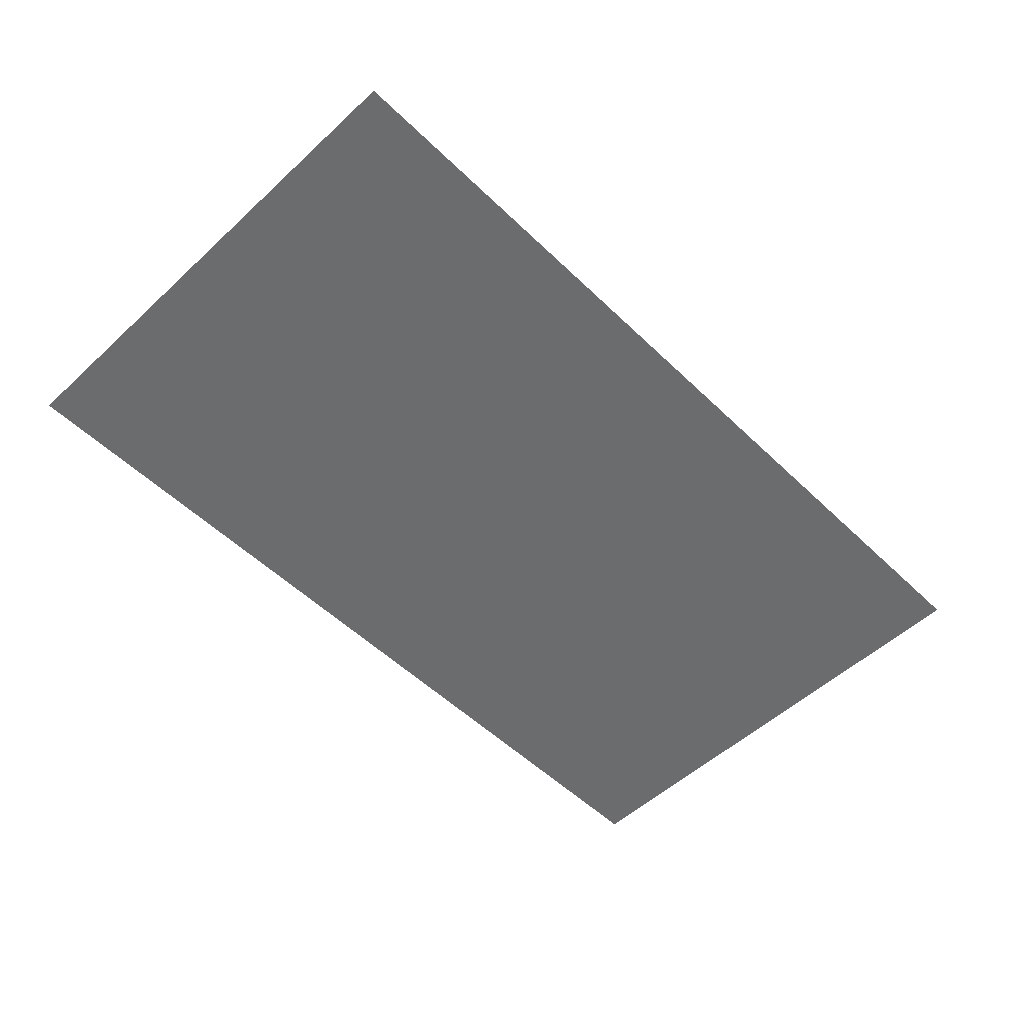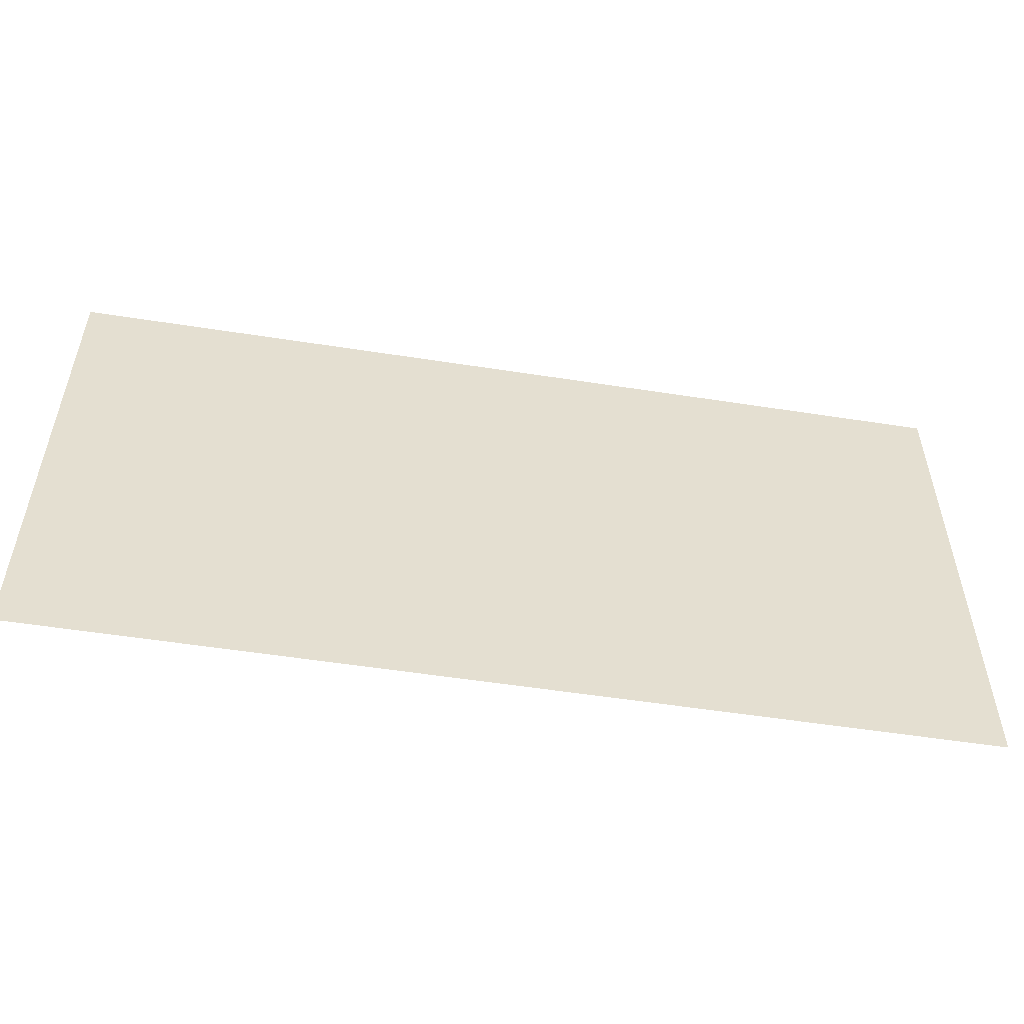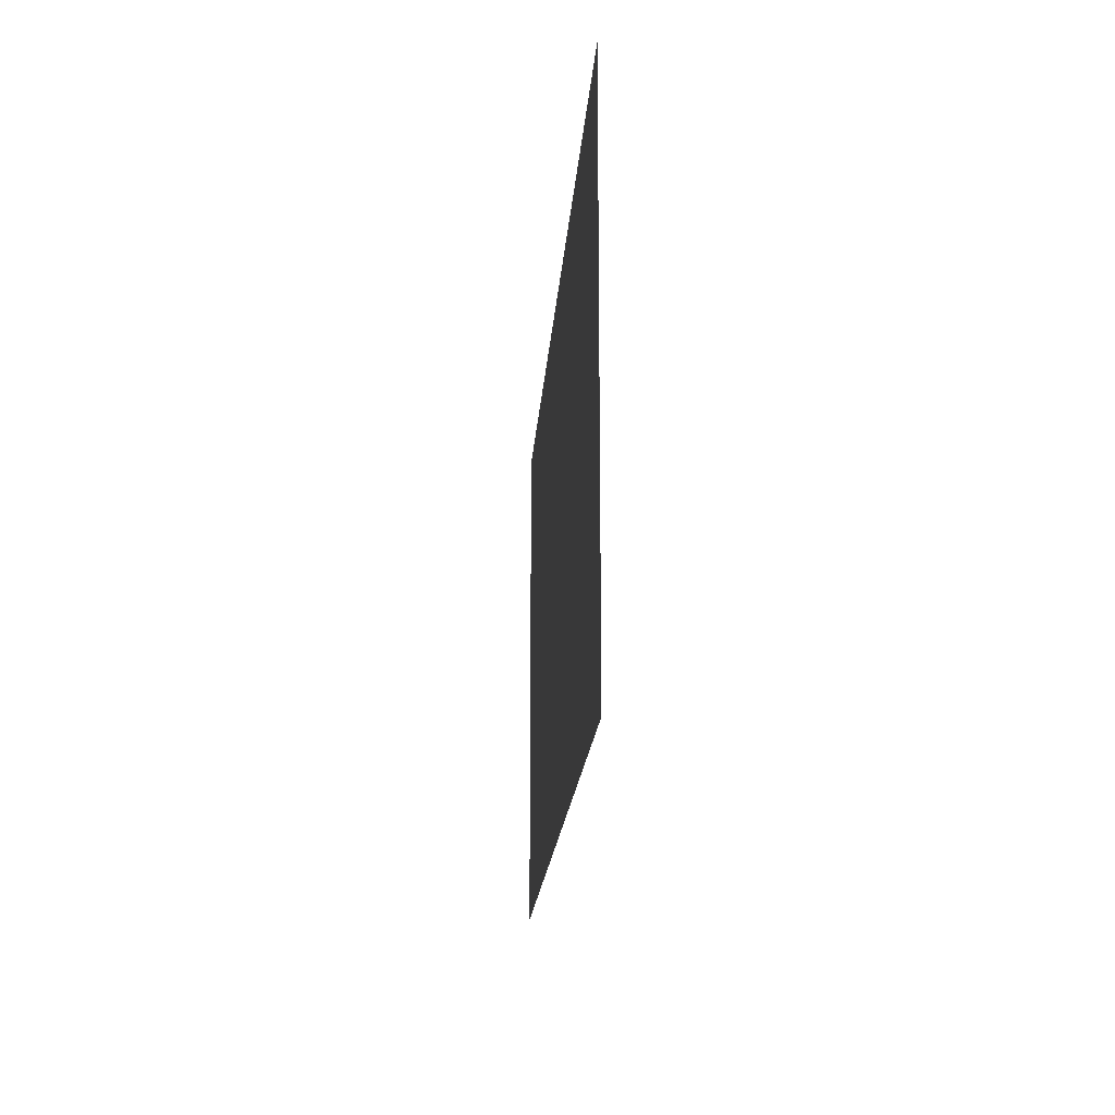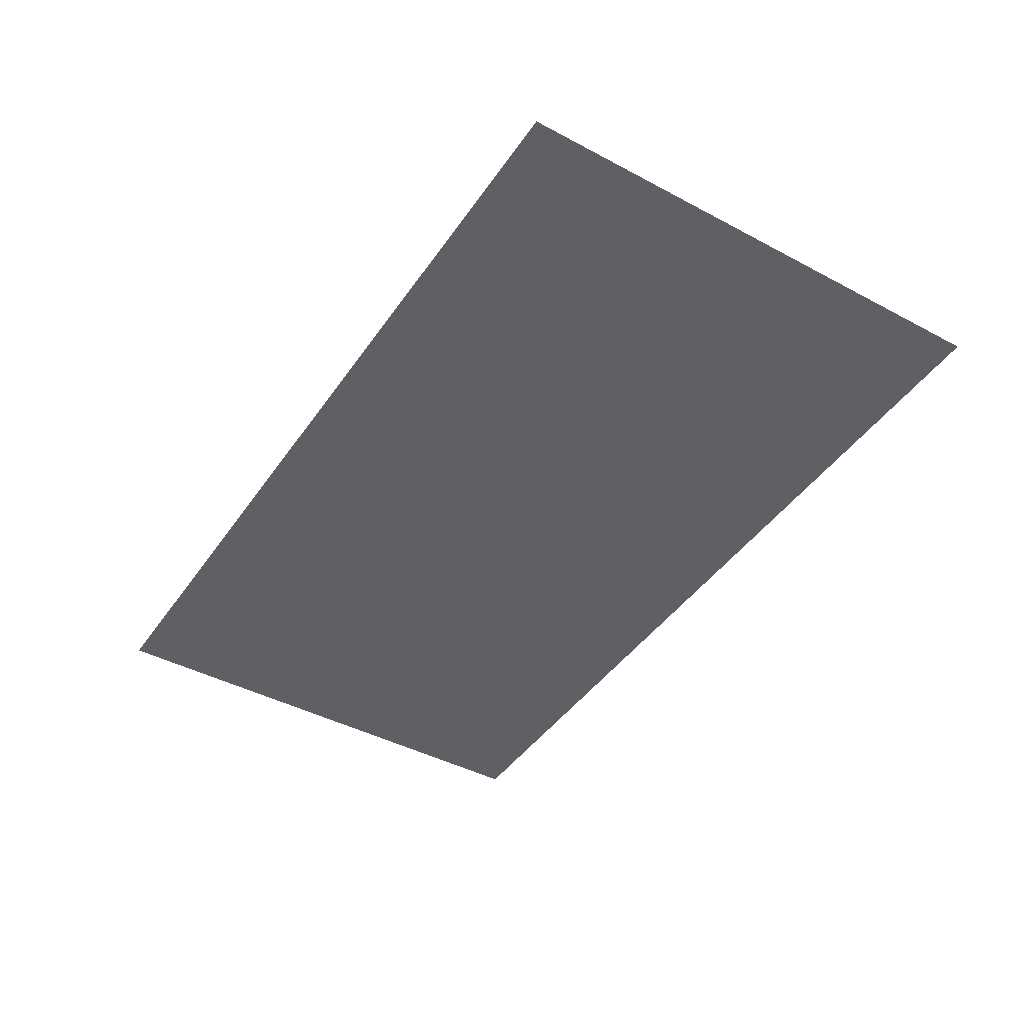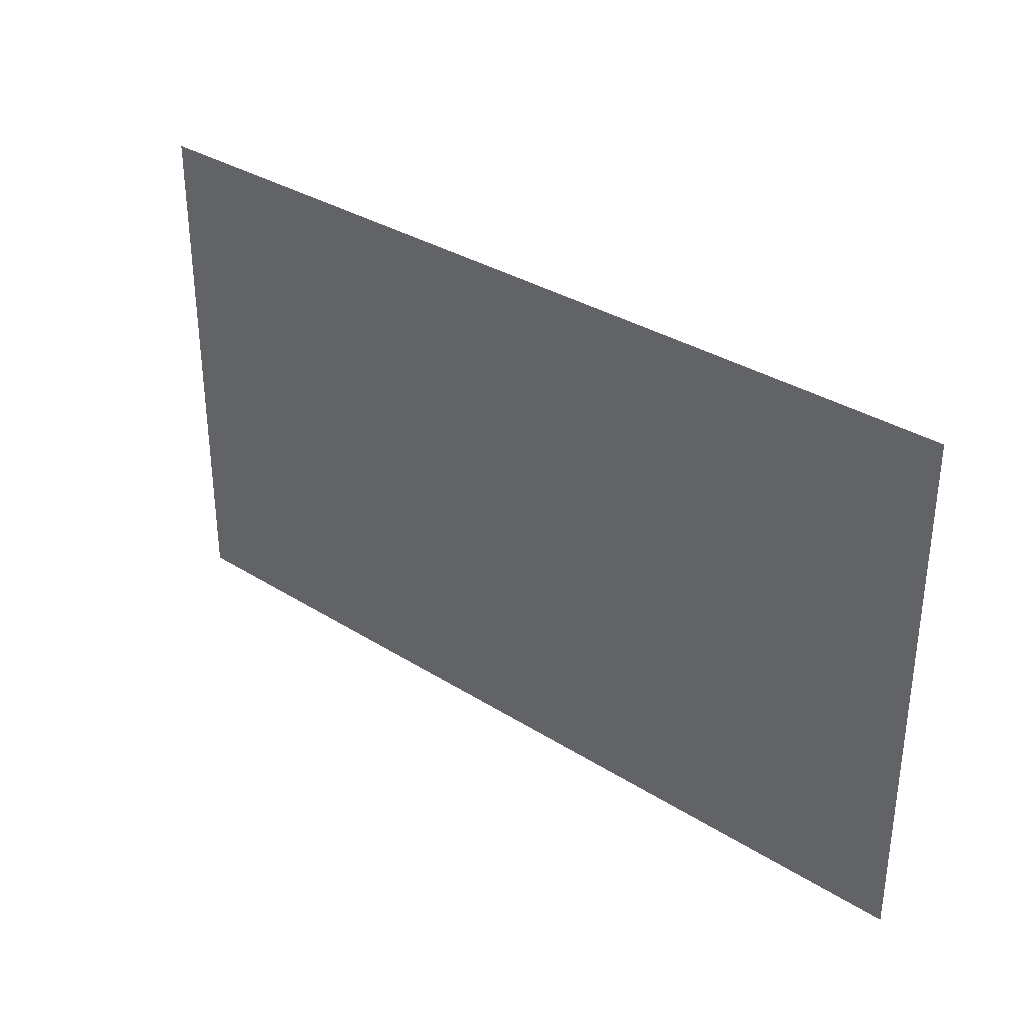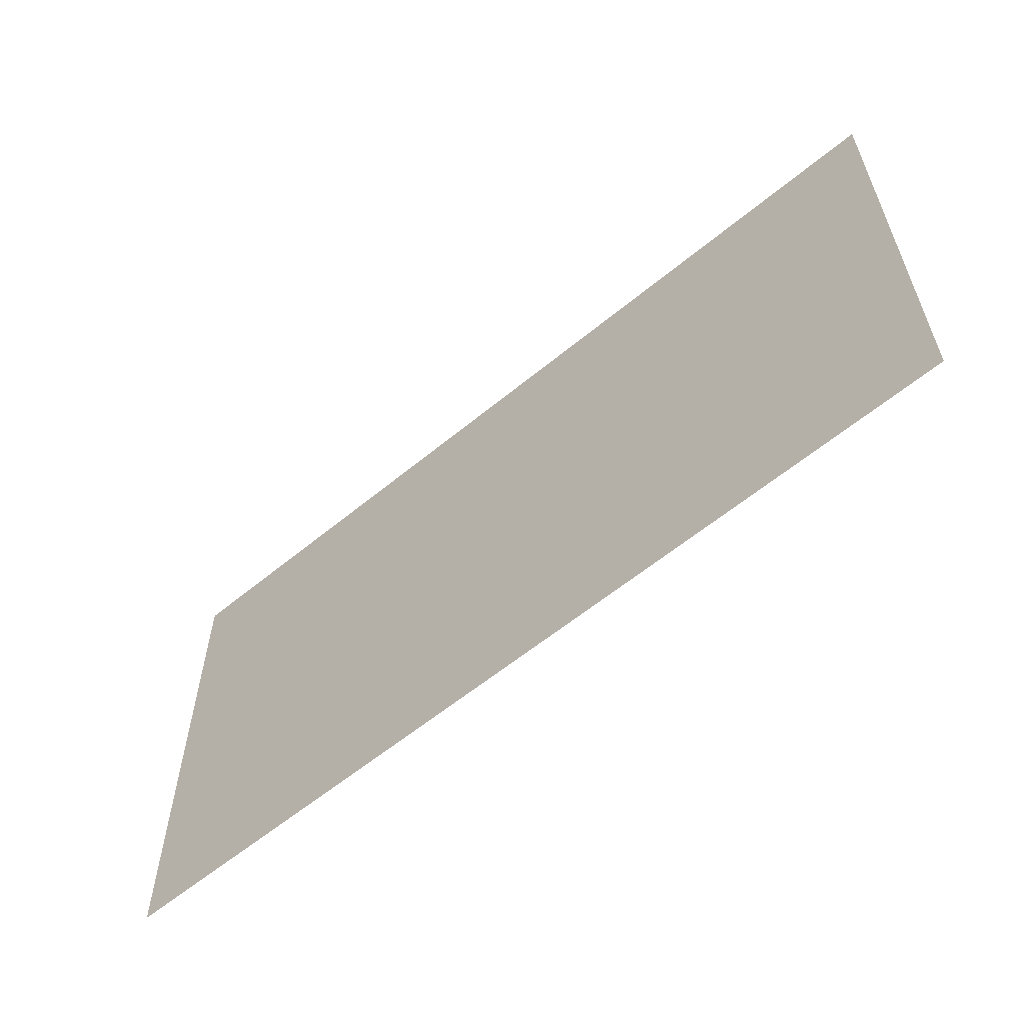
<metadata>
{"format":"obj","ext":"obj","renderer":"f3d","projection":"perspective","resolution":1024,"background":"white","views":[{"elev":-53.6,"azim":-45.6,"up":"+Z"},{"elev":-53.8,"azim":170.5,"up":"+Y"},{"elev":-17.8,"azim":-93.8,"up":"+Y"},{"elev":-43.5,"azim":57.9,"up":"+Z"},{"elev":33.1,"azim":-139.0,"up":"+Y"},{"elev":-59.3,"azim":40.3,"up":"+Y"}]}
</metadata>
<code>
v 24.32 1.032 -2.794
v 23.23 1.032 -2.795
v 23.23 1.648 -2.795
v 24.32 1.648 -2.794
v 23.23 1.312 -2.795
v 24.32 1.312 -2.794
v 23.77 1.032 -2.795
v 23.77 1.312 -2.795
v 23.77 1.144 -2.795
v 24.32 1.144 -2.794
v 24.14 1.032 -2.794
v 24.14 1.144 -2.794
v 24.14 1.088 -2.794
v 24.32 1.088 -2.794
v 23.77 1.088 -2.795
v 23.95 1.032 -2.794
v 23.95 1.088 -2.794
v 23.95 1.144 -2.794
v 23.77 1.2 -2.795
v 24.32 1.2 -2.794
v 24.14 1.2 -2.794
v 23.95 1.2 -2.794
v 24.14 1.312 -2.794
v 24.32 1.256 -2.794
v 24.14 1.256 -2.794
v 23.77 1.256 -2.795
v 23.95 1.256 -2.794
v 23.95 1.312 -2.794
v 23.23 1.144 -2.795
v 23.59 1.032 -2.795
v 23.59 1.144 -2.795
v 23.59 1.088 -2.795
v 23.23 1.088 -2.795
v 23.41 1.032 -2.795
v 23.41 1.088 -2.795
v 23.41 1.144 -2.795
v 23.23 1.2 -2.795
v 23.59 1.2 -2.795
v 23.41 1.2 -2.795
v 23.59 1.312 -2.795
v 23.59 1.256 -2.795
v 23.23 1.256 -2.795
v 23.41 1.256 -2.795
v 23.41 1.312 -2.795
v 23.23 1.48 -2.795
v 24.32 1.48 -2.794
v 23.77 1.48 -2.795
v 24.32 1.368 -2.794
v 23.77 1.368 -2.795
v 24.14 1.368 -2.794
v 23.95 1.368 -2.794
v 24.14 1.48 -2.794
v 24.32 1.424 -2.794
v 24.14 1.424 -2.794
v 23.77 1.424 -2.795
v 23.95 1.424 -2.794
v 23.95 1.48 -2.794
v 23.23 1.368 -2.795
v 23.59 1.368 -2.795
v 23.41 1.368 -2.795
v 23.59 1.48 -2.795
v 23.59 1.424 -2.795
v 23.23 1.424 -2.795
v 23.41 1.424 -2.795
v 23.41 1.48 -2.795
v 23.77 1.648 -2.795
v 24.32 1.536 -2.794
v 23.77 1.536 -2.795
v 24.14 1.536 -2.794
v 23.95 1.536 -2.794
v 24.14 1.648 -2.794
v 24.32 1.592 -2.794
v 24.14 1.592 -2.794
v 23.77 1.592 -2.795
v 23.95 1.592 -2.794
v 23.95 1.648 -2.794
v 23.23 1.536 -2.795
v 23.59 1.536 -2.795
v 23.41 1.536 -2.795
v 23.59 1.648 -2.795
v 23.59 1.592 -2.795
v 23.23 1.592 -2.795
v 23.41 1.592 -2.795
v 23.41 1.648 -2.795
f 82 3 84 83
f 42 5 44 43
f 26 8 28 27
f 15 9 18 17
f 13 12 10 14
f 1 11 13 14
f 16 7 15 17
f 11 16 17 13
f 18 12 13 17
f 9 19 22 18
f 21 20 10 12
f 22 21 12 18
f 23 6 24 25
f 24 20 21 25
f 19 26 27 22
f 27 25 21 22
f 28 23 25 27
f 33 29 36 35
f 32 31 9 15
f 7 30 32 15
f 34 2 33 35
f 30 34 35 32
f 36 31 32 35
f 29 37 39 36
f 38 19 9 31
f 39 38 31 36
f 40 8 26 41
f 26 19 38 41
f 37 42 43 39
f 43 41 38 39
f 44 40 41 43
f 63 45 65 64
f 47 57 56 55
f 28 8 49 51
f 48 6 23 50
f 23 28 51 50
f 52 46 53 54
f 53 48 50 54
f 51 49 55 56
f 54 50 51 56
f 57 52 54 56
f 5 58 60 44
f 59 49 8 40
f 60 59 40 44
f 61 47 55 62
f 55 49 59 62
f 58 63 64 60
f 64 62 59 60
f 65 61 62 64
f 66 76 75 74
f 57 47 68 70
f 67 46 52 69
f 52 57 70 69
f 71 4 72 73
f 72 67 69 73
f 70 68 74 75
f 73 69 70 75
f 76 71 73 75
f 45 77 79 65
f 78 68 47 61
f 79 78 61 65
f 80 66 74 81
f 74 68 78 81
f 77 82 83 79
f 83 81 78 79
f 84 80 81 83

</code>
